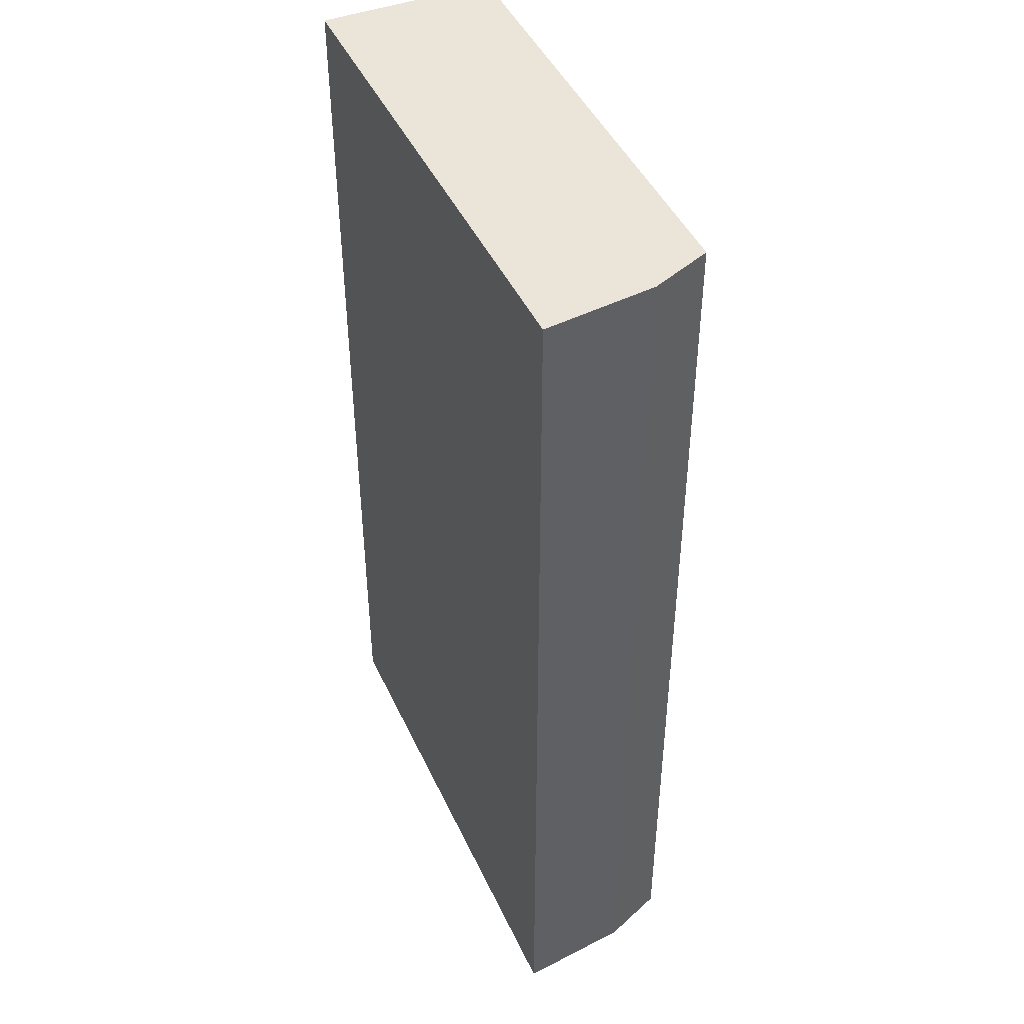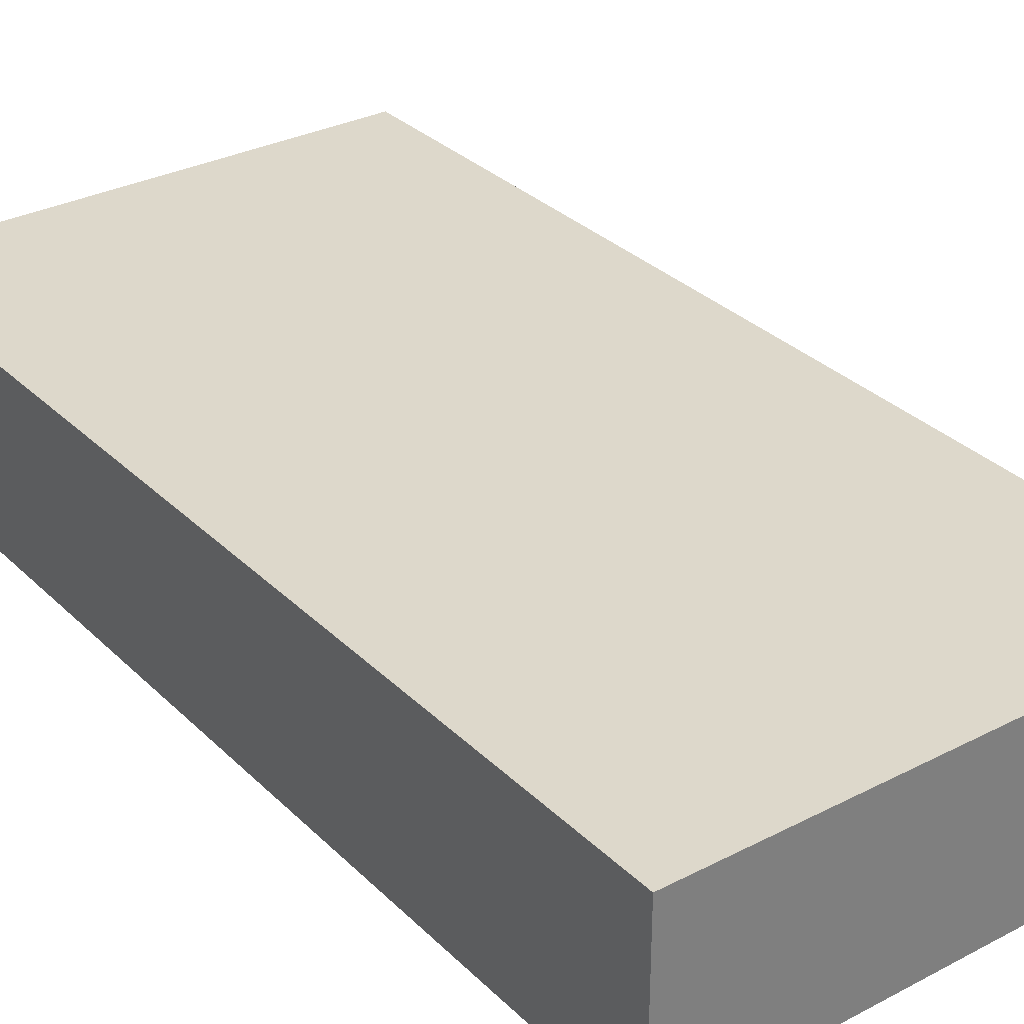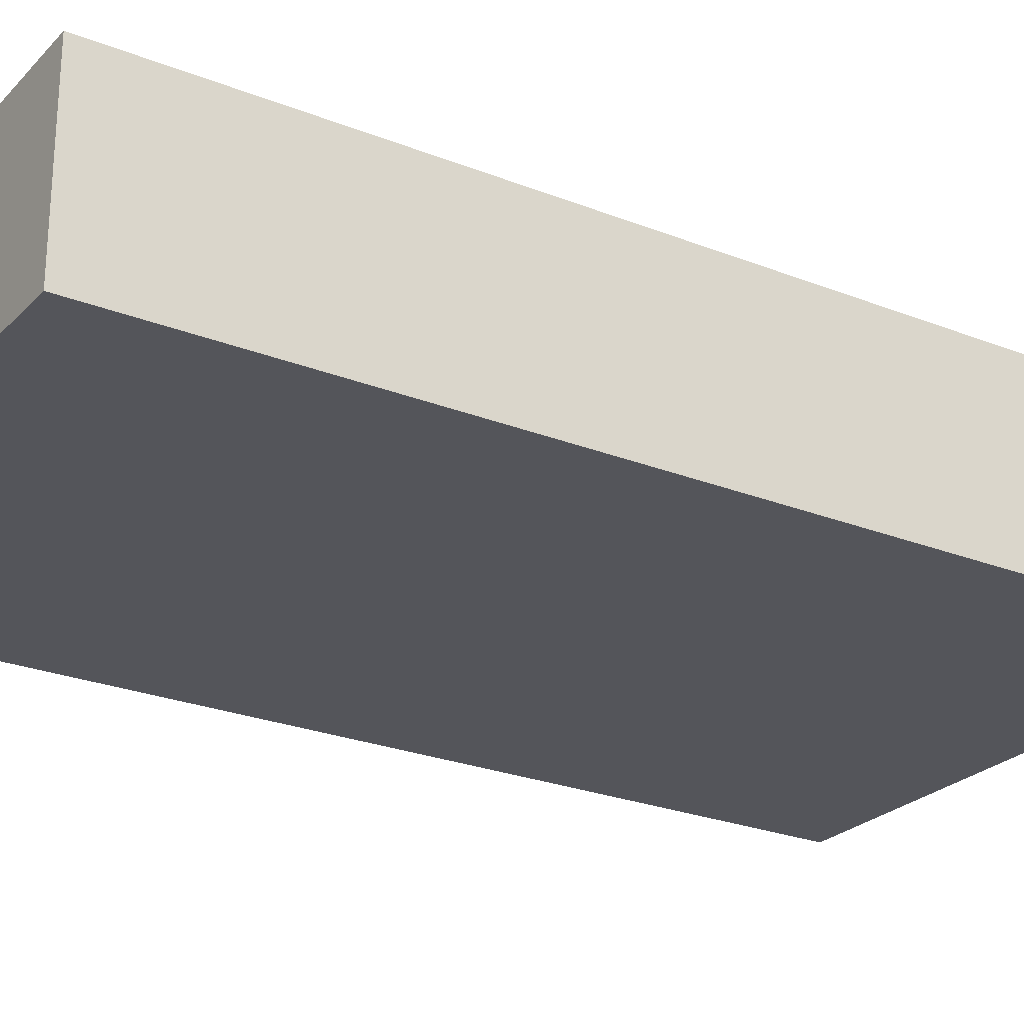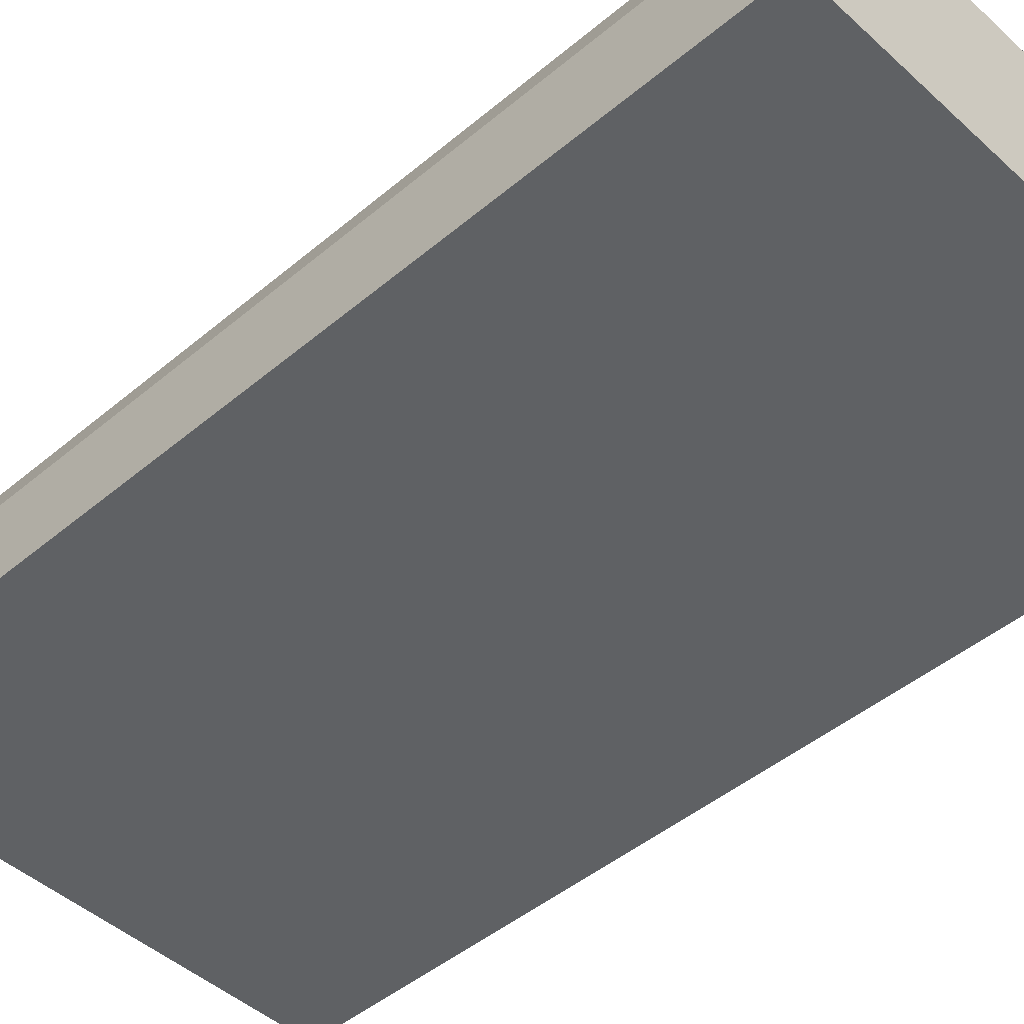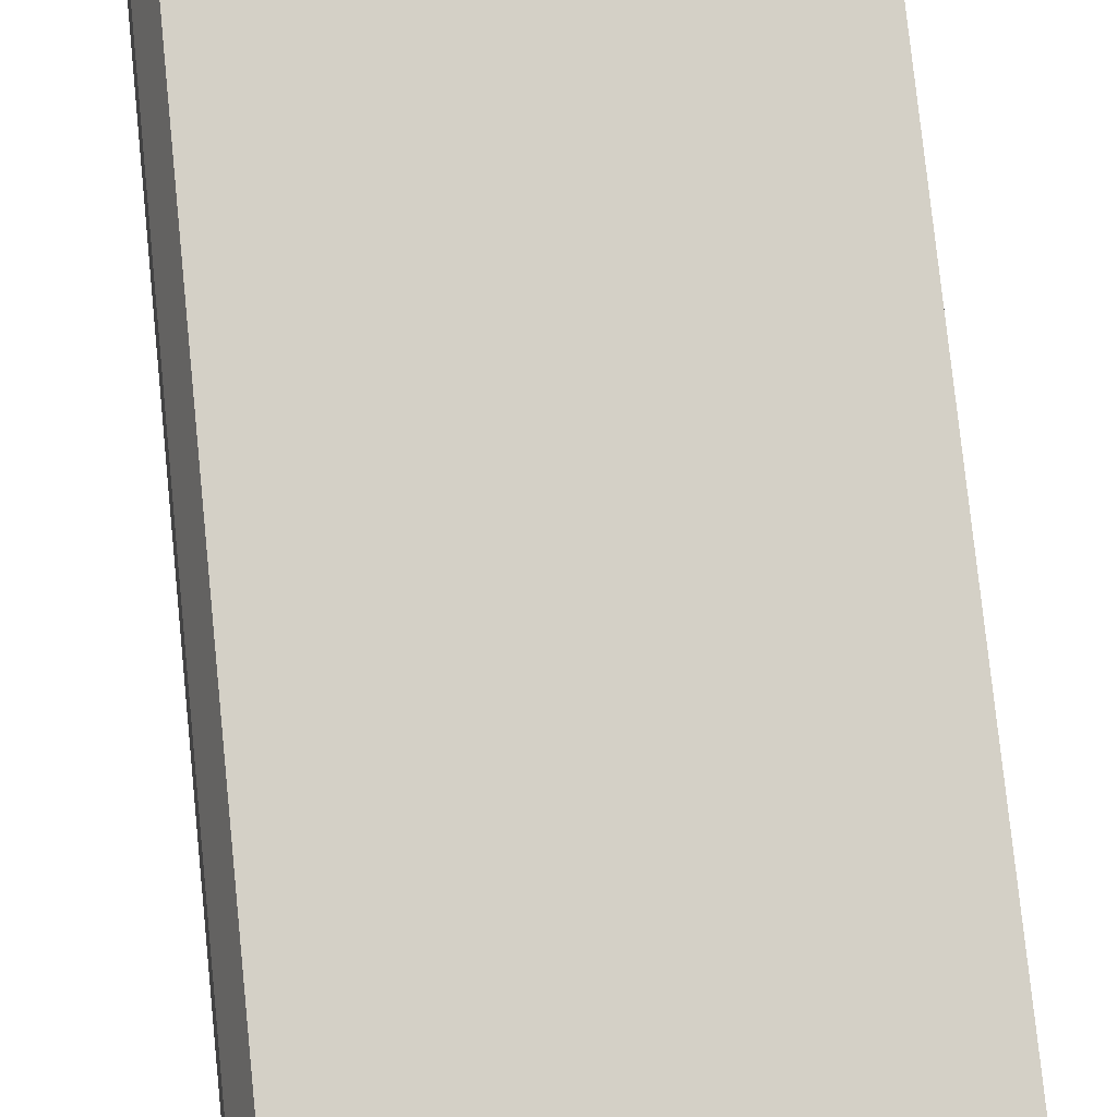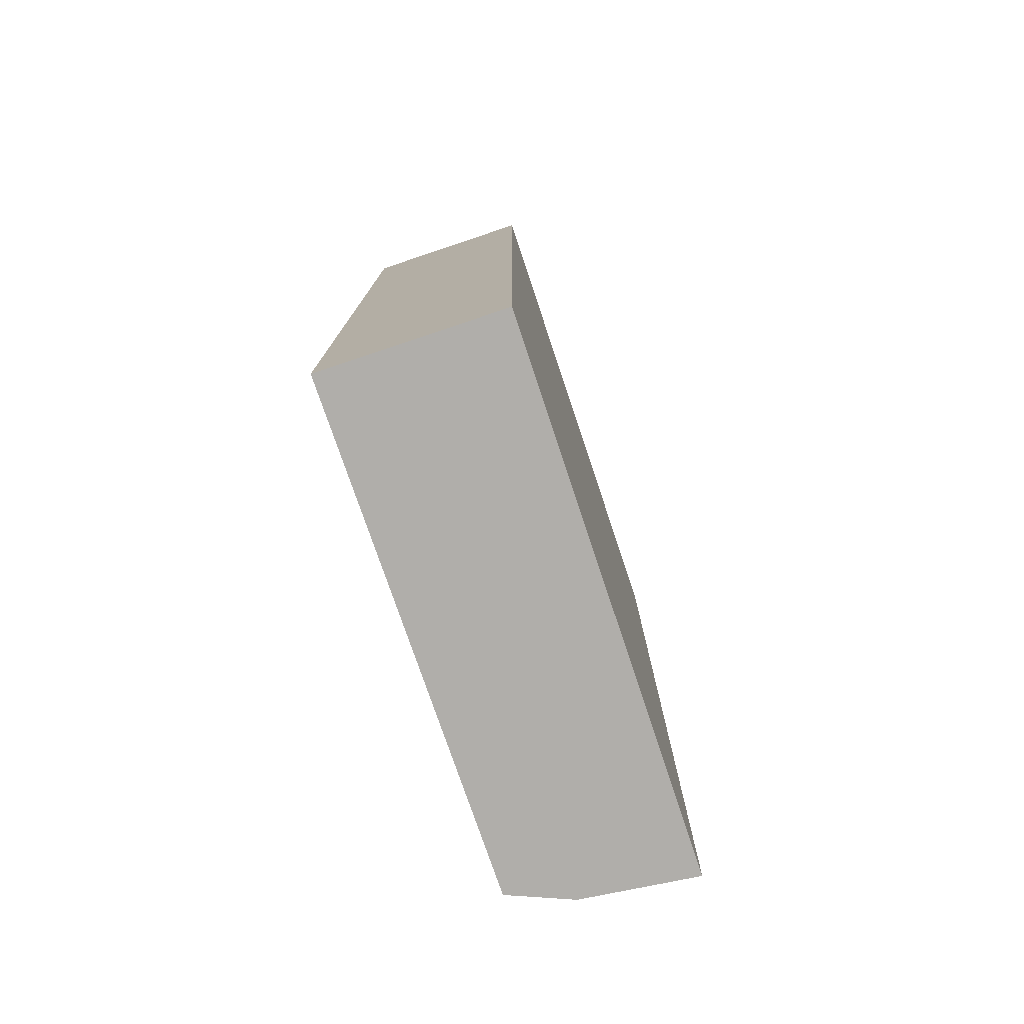
<metadata>
{"format":"obj","ext":"obj","renderer":"f3d","projection":"perspective","resolution":1024,"background":"white","views":[{"elev":44.7,"azim":66.3,"up":"+Z"},{"elev":31.6,"azim":-36.7,"up":"+Y"},{"elev":-25.1,"azim":-122.7,"up":"+Y"},{"elev":-46.0,"azim":133.9,"up":"+Y"},{"elev":79.9,"azim":174.1,"up":"+Y"},{"elev":-77.8,"azim":-71.5,"up":"+Z"}]}
</metadata>
<code>
v 0.3735 -0.01117 0.5
v 0.3735 -0.01117 -0.5
v 0.3337 0.1659 0.5
v -0.1705 0.1705 0.5
v -0.1705 -0.01136 -0.5
v -0.1705 0.1705 -0.5
v 0.3596 0.1035 0.5
v -0.1705 -0.01136 0.5
v 0.3337 0.1659 -0.5
v 0.3596 0.1035 -0.5
f 1 3 4
f 6 4 3
f 7 1 2
f 7 3 1
f 8 1 4
f 8 6 5
f 8 4 6
f 8 5 2
f 8 2 1
f 9 6 3
f 9 2 5
f 9 5 6
f 9 3 7
f 10 9 7
f 10 7 2
f 10 2 9

</code>
